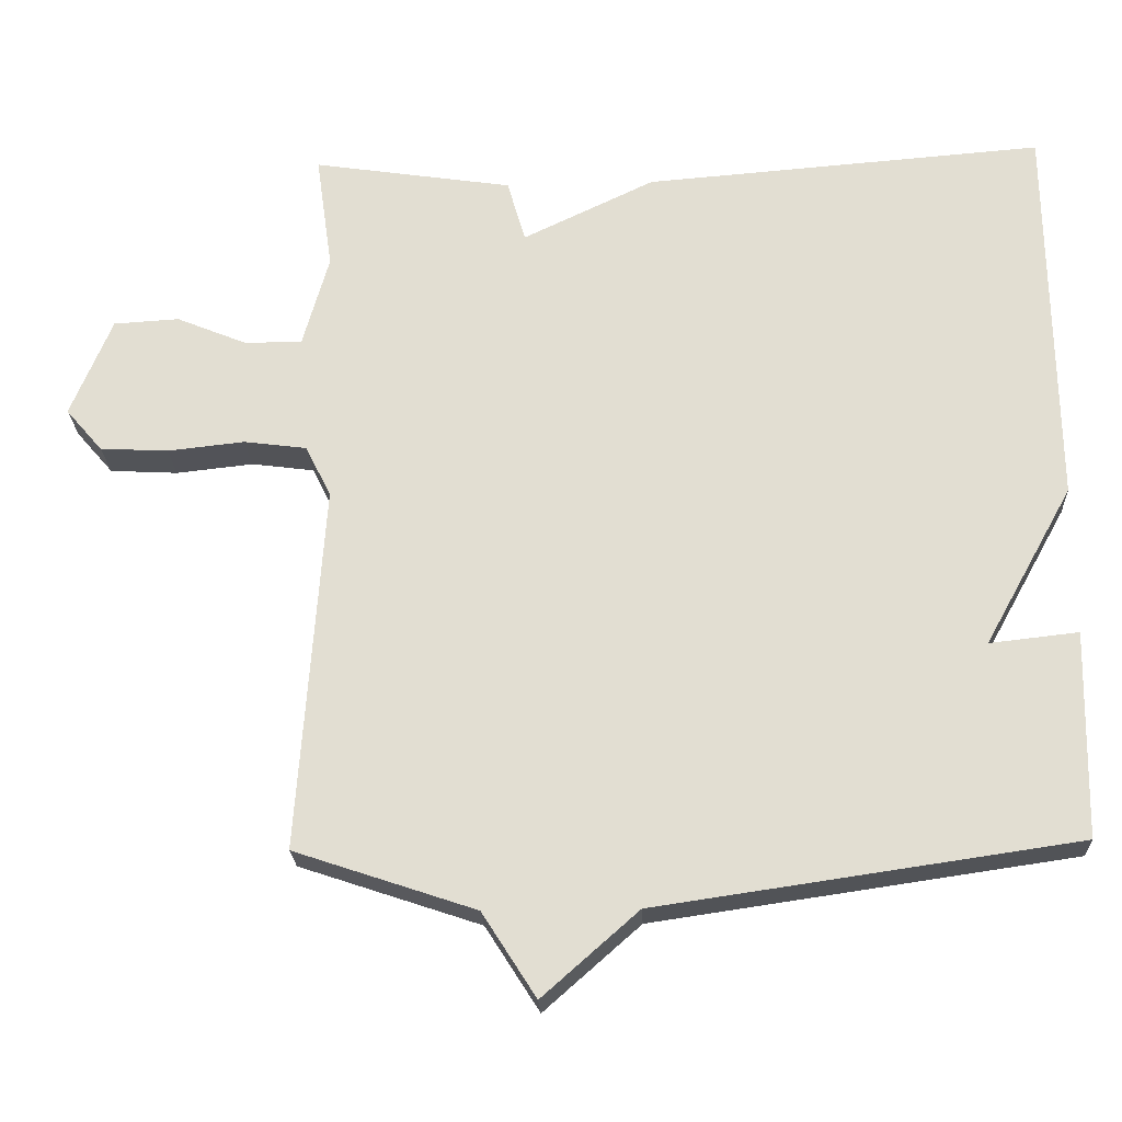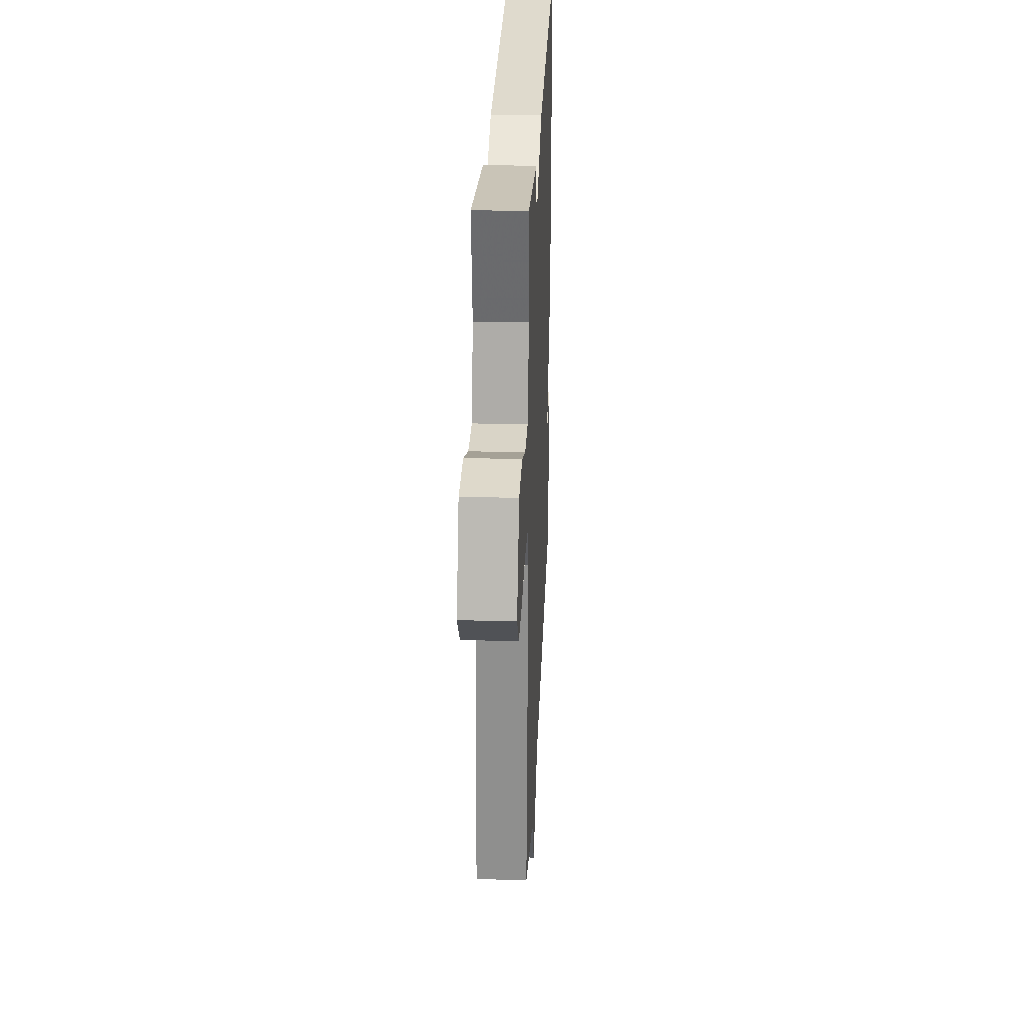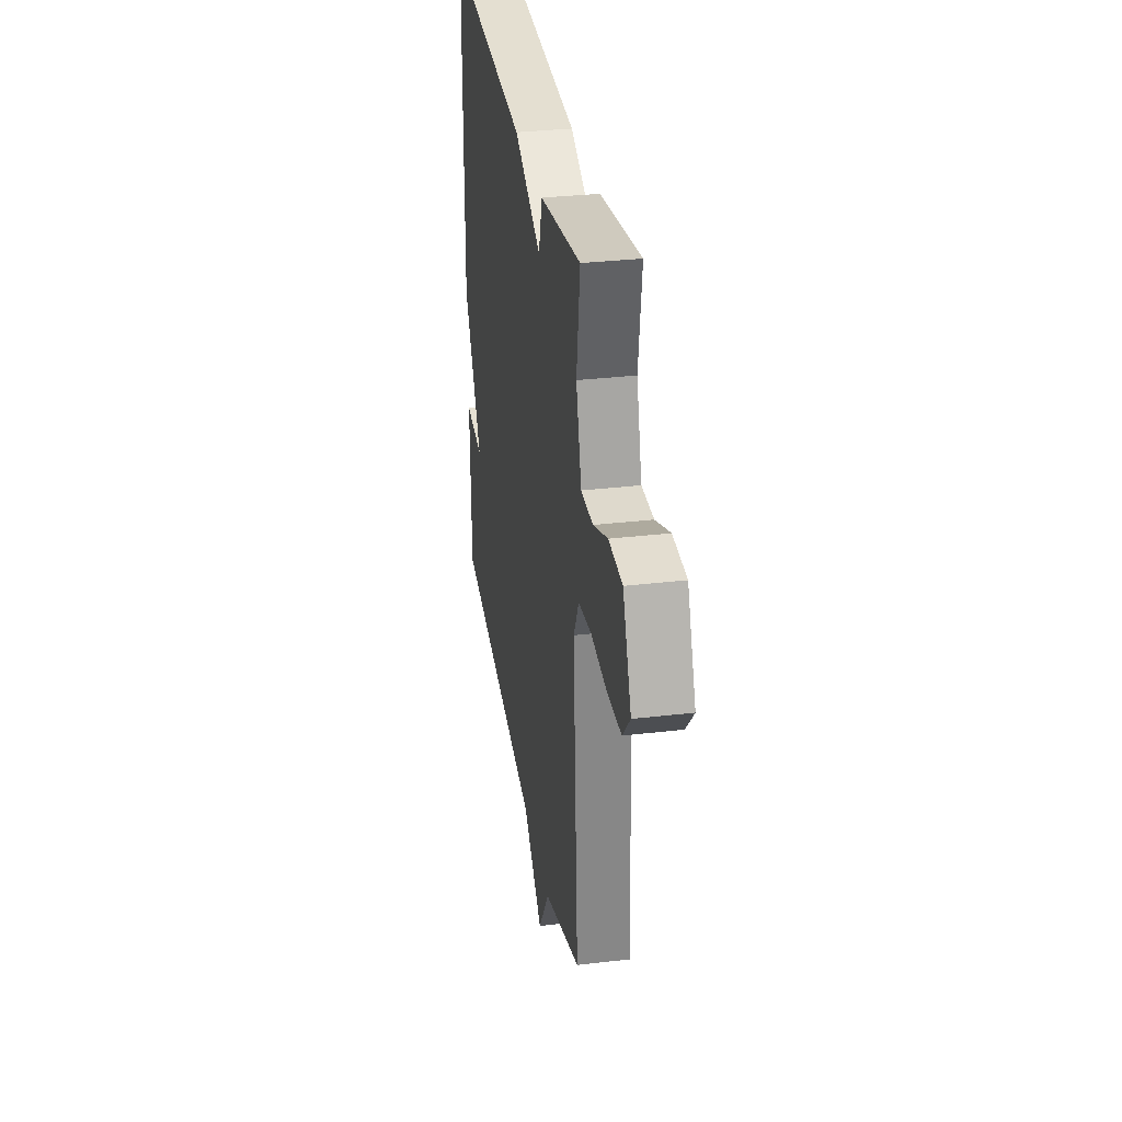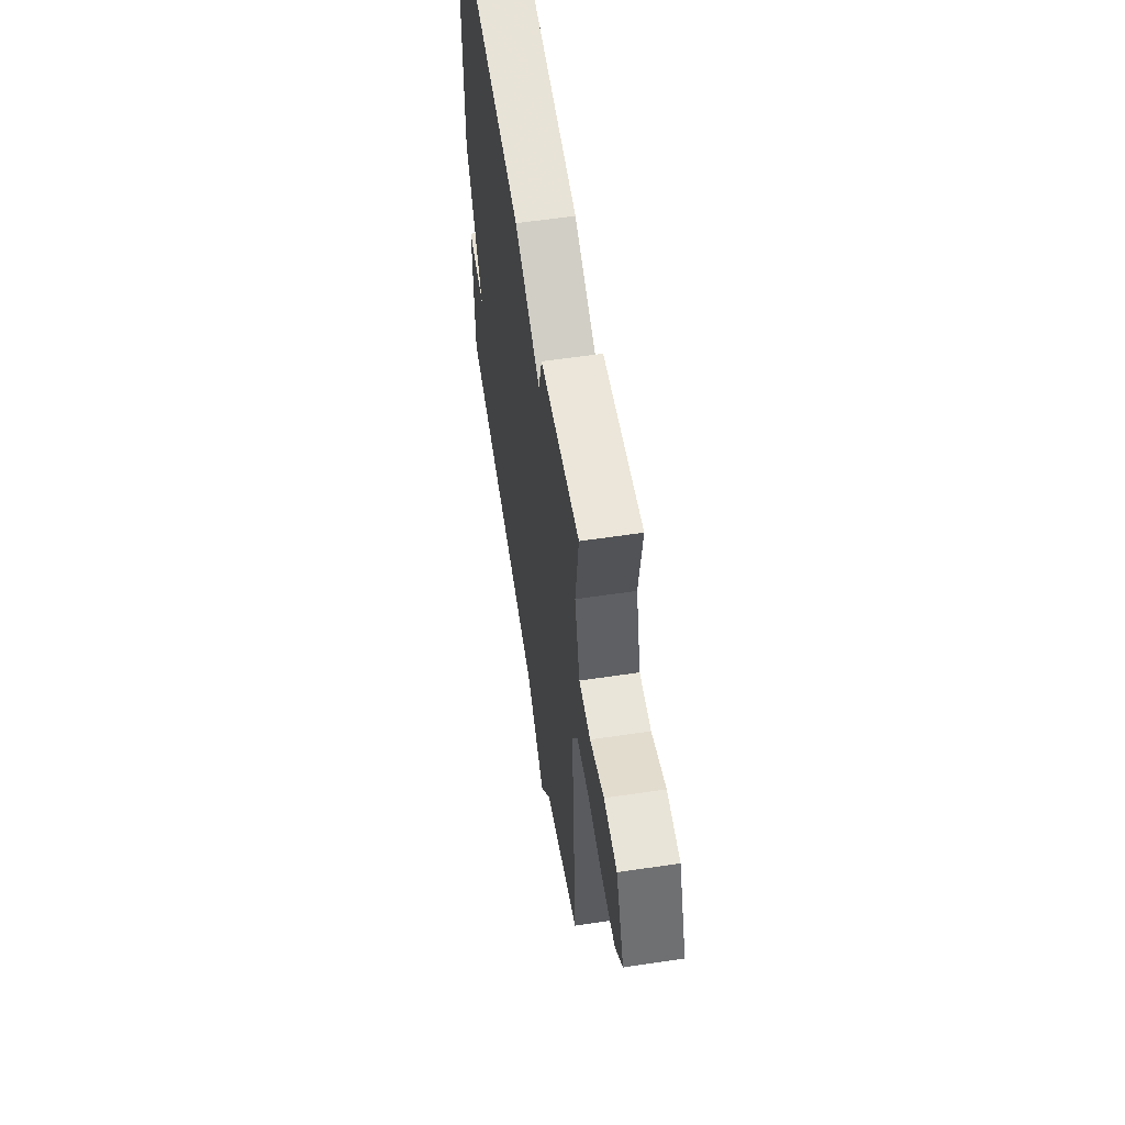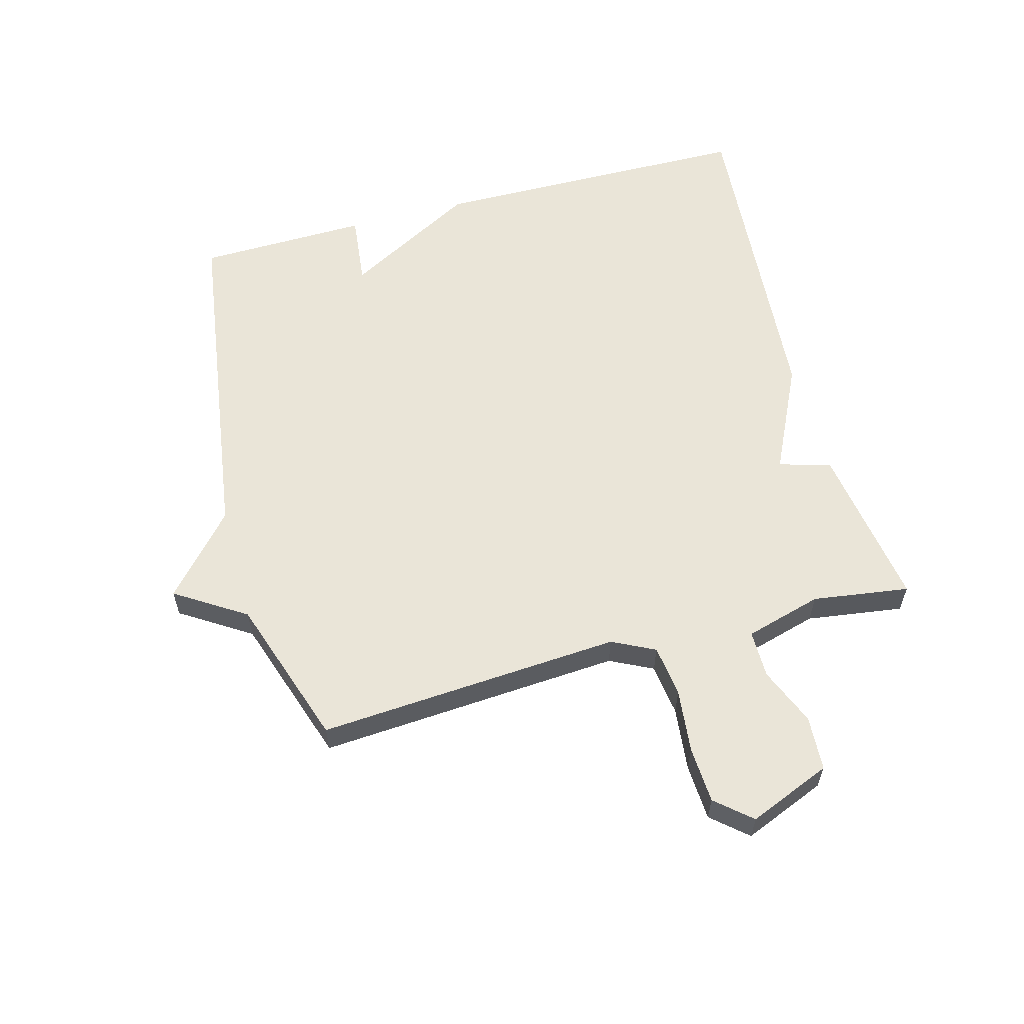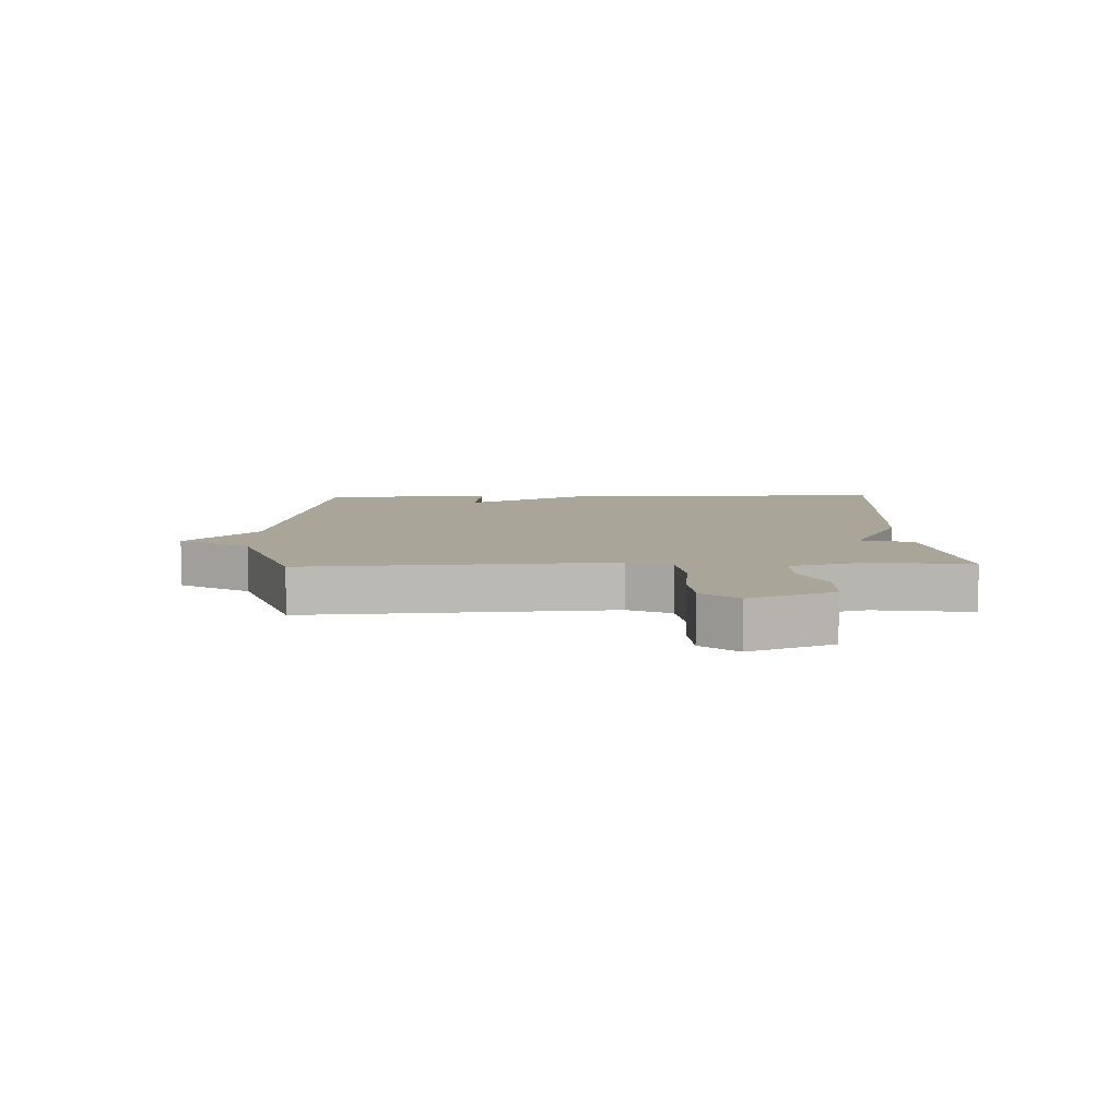
<metadata>
{"format":"obj","ext":"obj","renderer":"f3d","projection":"perspective","resolution":1024,"background":"white","views":[{"elev":-23.2,"azim":2.6,"up":"+Z"},{"elev":28.5,"azim":-87.5,"up":"+Z"},{"elev":32.1,"azim":-99.4,"up":"+Z"},{"elev":58.4,"azim":-98.8,"up":"+Z"},{"elev":58.9,"azim":-105.1,"up":"+Y"},{"elev":7.4,"azim":-91.7,"up":"+Y"}]}
</metadata>
<code>
v -0.5 0.07 -0.5
v -0.466 0.07 -0.01
v -0.5 0.07 0.059
v -0.584 0.07 0.07
v -0.687 0.07 0.059
v -0.778 0.07 0.064
v -0.827 0.07 0.121
v -0.772 0.07 0.254
v -0.684 0.07 0.259
v -0.59 0.07 0.22
v -0.513 0.07 0.22
v -0.478 0.07 0.344
v -0.5 0.07 0.5
v -0.233 0.07 0.459
v -0.209 0.07 0.375
v -0.033 0.07 0.459
v 0.5 0.07 0.5
v 0.506 0.07 -0.024
v 0.388 0.07 -0.237
v 0.506 0.07 -0.224
v 0.5 0.07 -0.5
v -0.059 0.07 -0.581
v -0.187 0.07 -0.694
v -0.259 0.07 -0.581
v -0.5 0 -0.5
v -0.466 0 -0.01
v -0.5 0 0.059
v -0.584 0 0.07
v -0.687 0 0.059
v -0.778 0 0.064
v -0.827 0 0.121
v -0.772 0 0.254
v -0.684 0 0.259
v -0.59 0 0.22
v -0.513 0 0.22
v -0.478 0 0.344
v -0.5 0 0.5
v -0.233 0 0.459
v -0.209 0 0.375
v -0.033 0 0.459
v 0.5 0 0.5
v 0.506 0 -0.024
v 0.388 0 -0.237
v 0.506 0 -0.224
v 0.5 0 -0.5
v -0.059 0 -0.581
v -0.187 0 -0.694
v -0.259 0 -0.581
f 22 23 24
f 22 24 1
f 21 22 1
f 20 21 1
f 19 20 1
f 19 1 2
f 18 19 2
f 17 18 2
f 16 17 2
f 15 16 2
f 12 13 14 15
f 15 2 3
f 12 15 3
f 11 12 3
f 10 11 3 4
f 8 9 10
f 7 8 10
f 6 7 10
f 5 6 10
f 4 5 10
f 48 47 46
f 25 48 46
f 25 46 45
f 25 45 44
f 25 44 43
f 26 25 43
f 26 43 42
f 26 42 41
f 26 41 40
f 26 40 39
f 39 38 37 36
f 27 26 39
f 27 39 36
f 27 36 35
f 28 27 35 34
f 34 33 32
f 34 32 31
f 34 31 30
f 34 30 29
f 34 29 28
f 1 25 26 2
f 2 26 27 3
f 3 27 28 4
f 4 28 29 5
f 5 29 30 6
f 6 30 31 7
f 7 31 32 8
f 8 32 33 9
f 9 33 34 10
f 10 34 35 11
f 11 35 36 12
f 12 36 37 13
f 13 37 38 14
f 14 38 39 15
f 15 39 40 16
f 16 40 41 17
f 17 41 42 18
f 18 42 43 19
f 19 43 44 20
f 20 44 45 21
f 21 45 46 22
f 22 46 47 23
f 23 47 48 24
f 24 48 25 1

</code>
